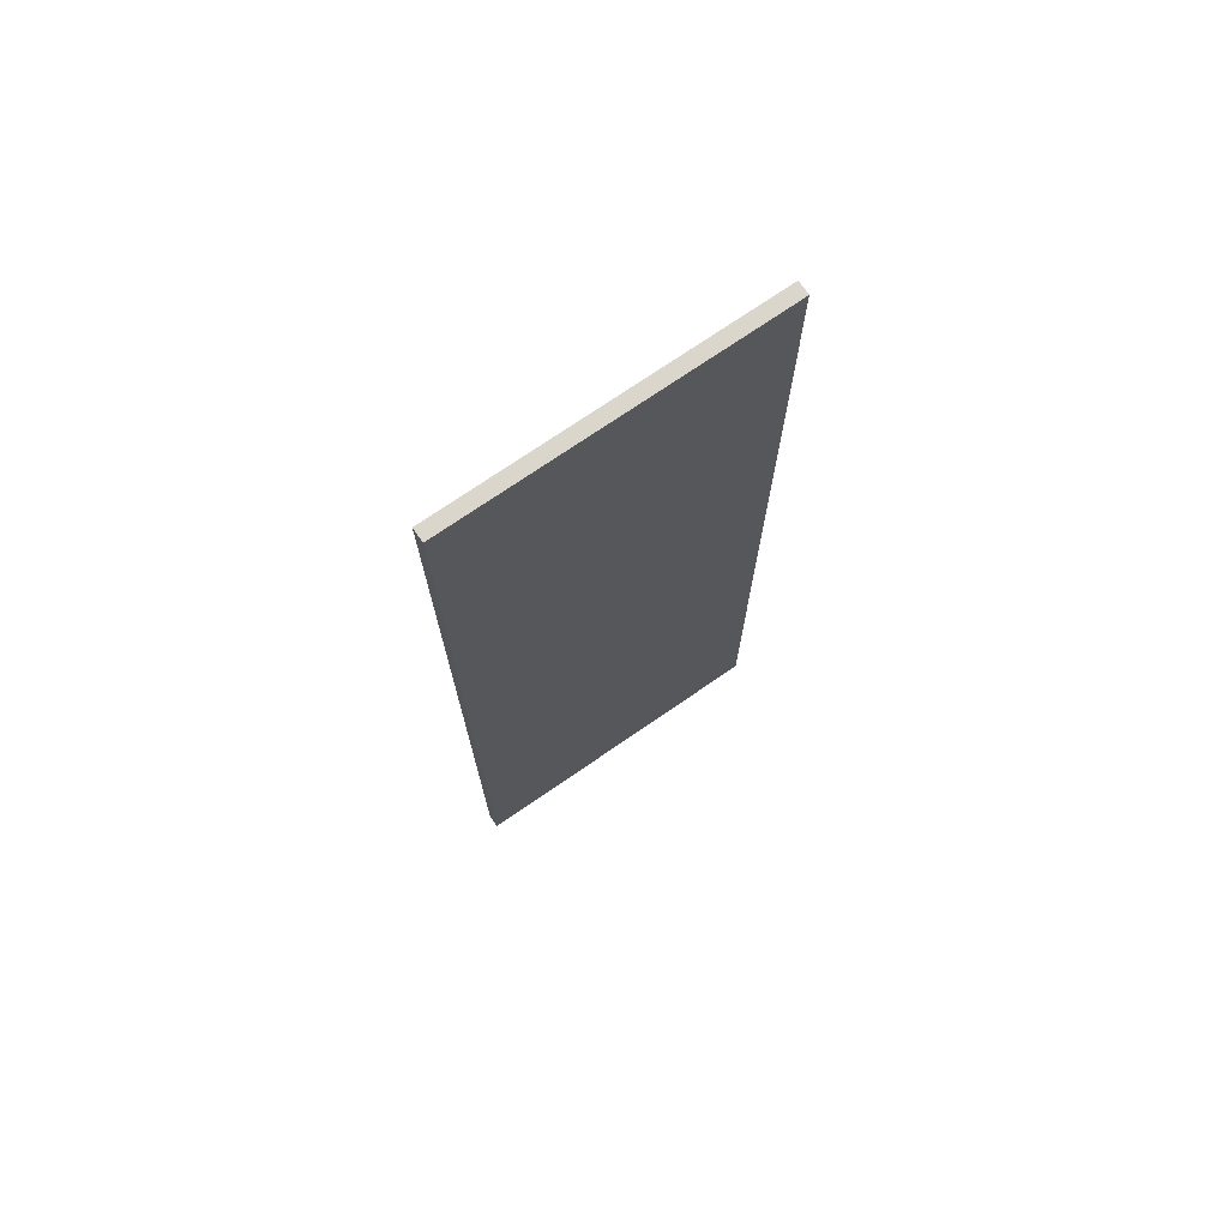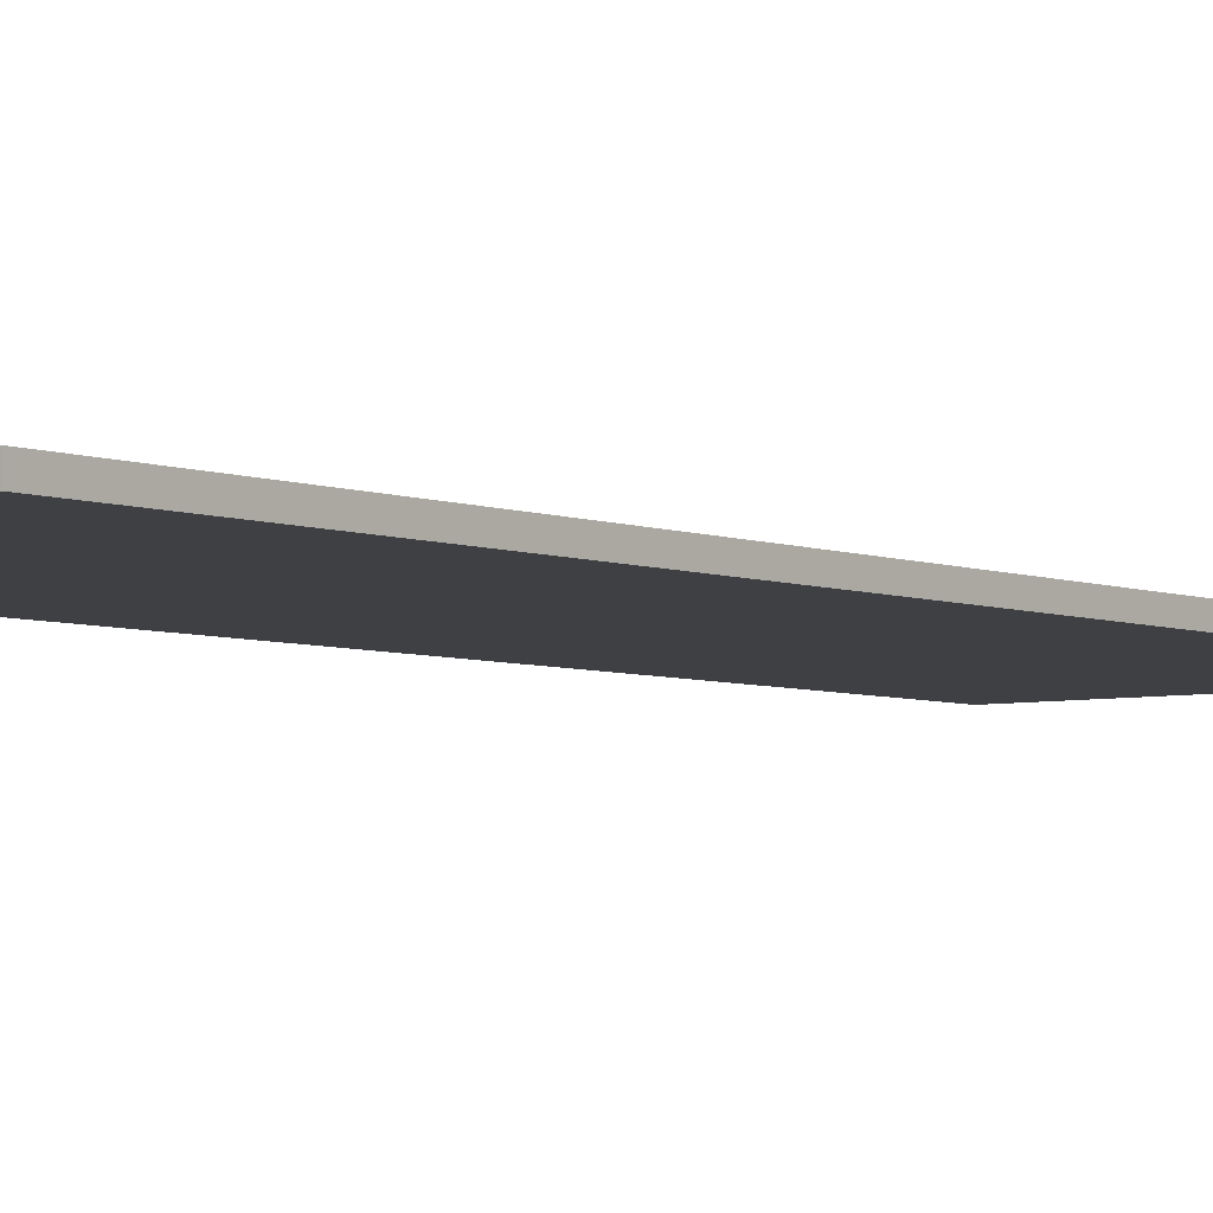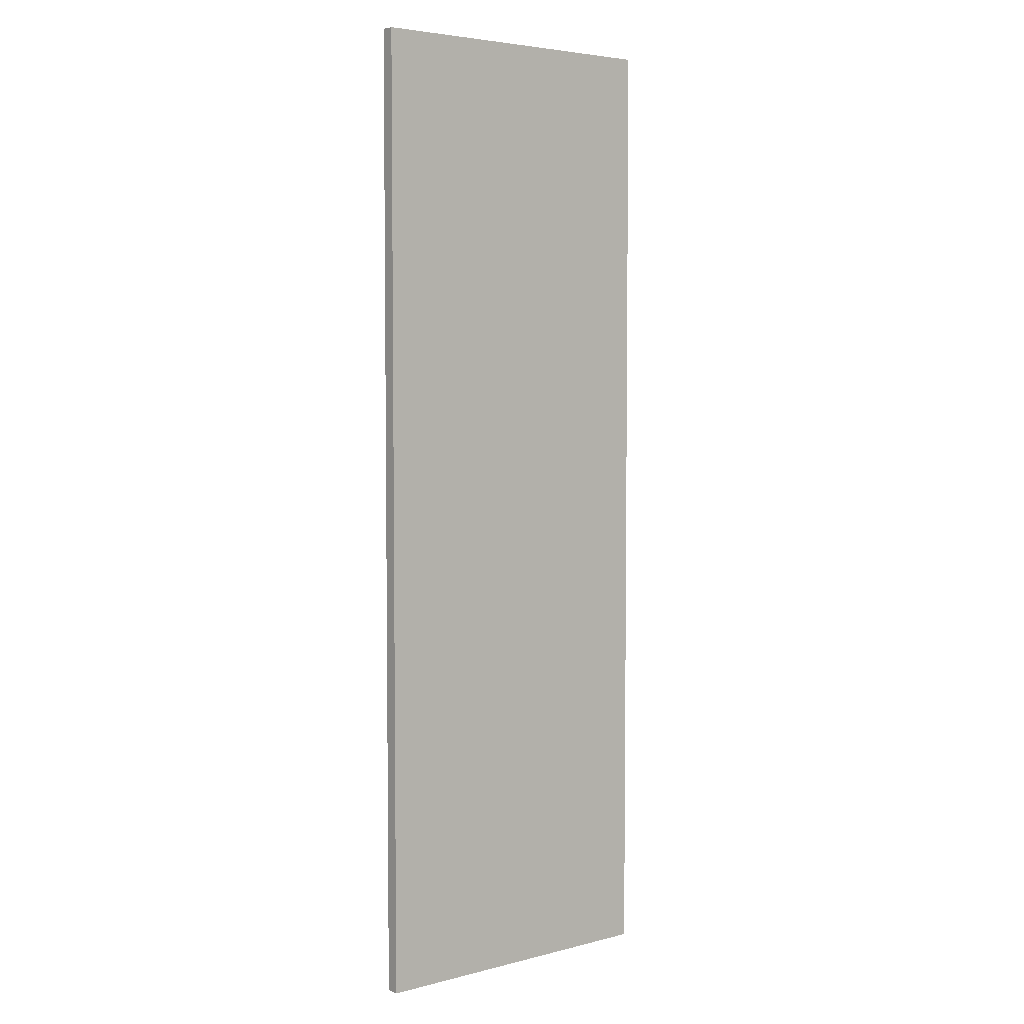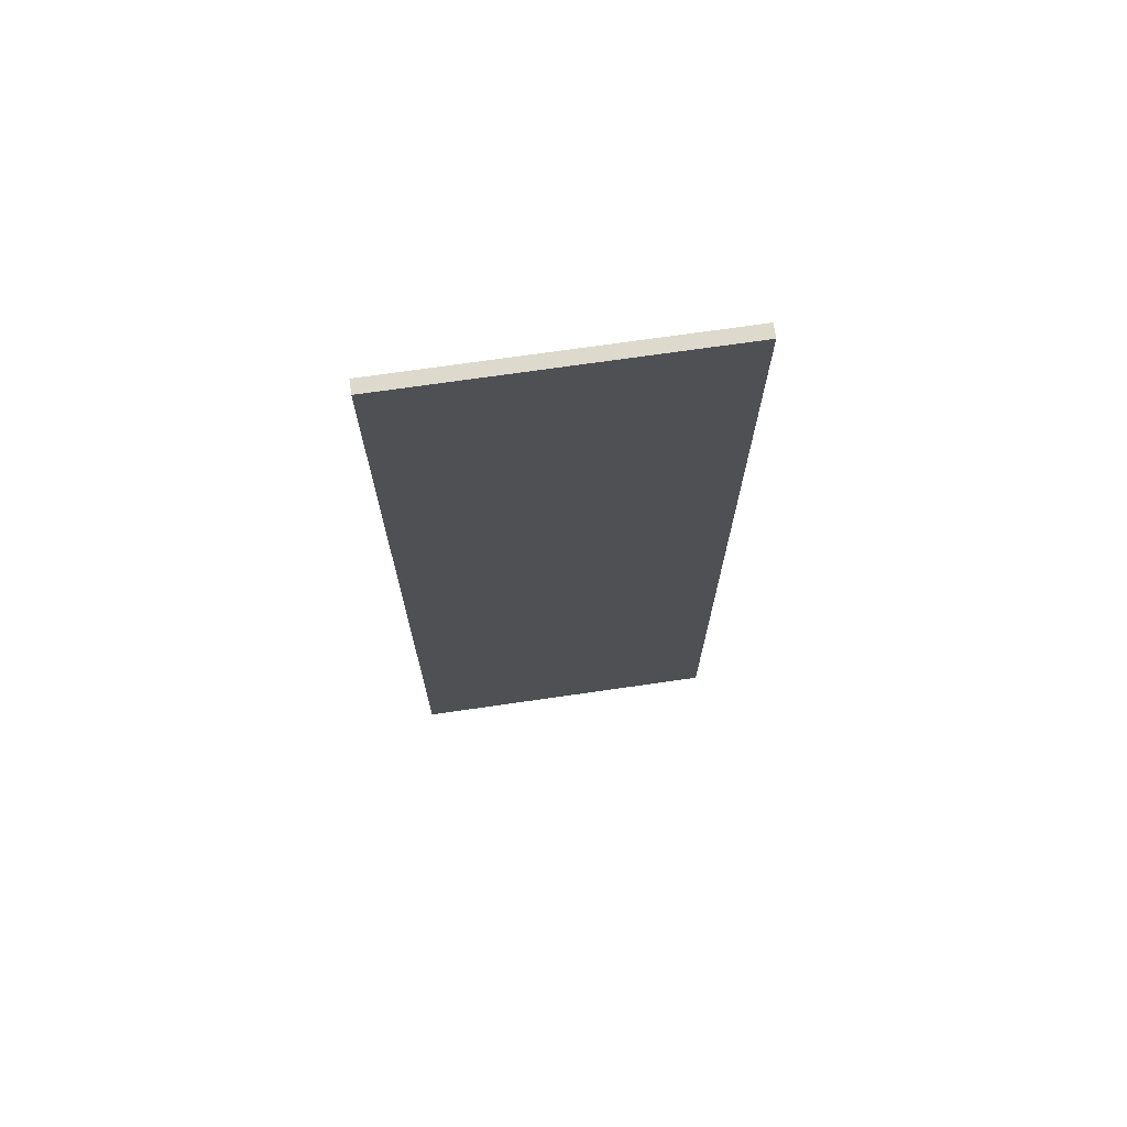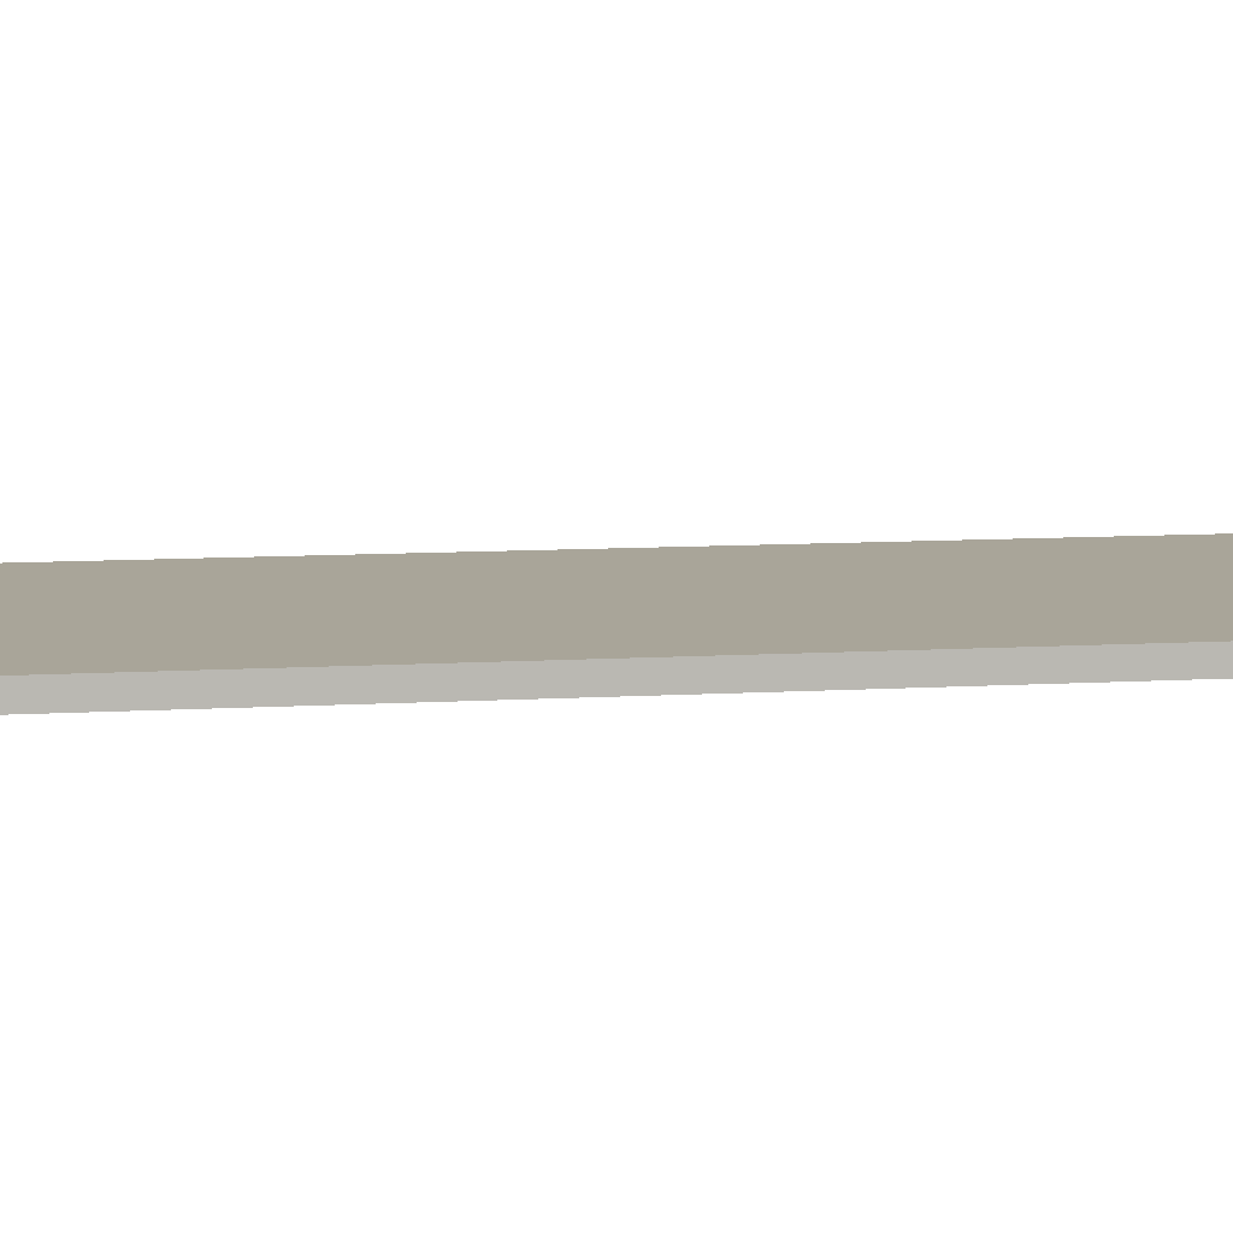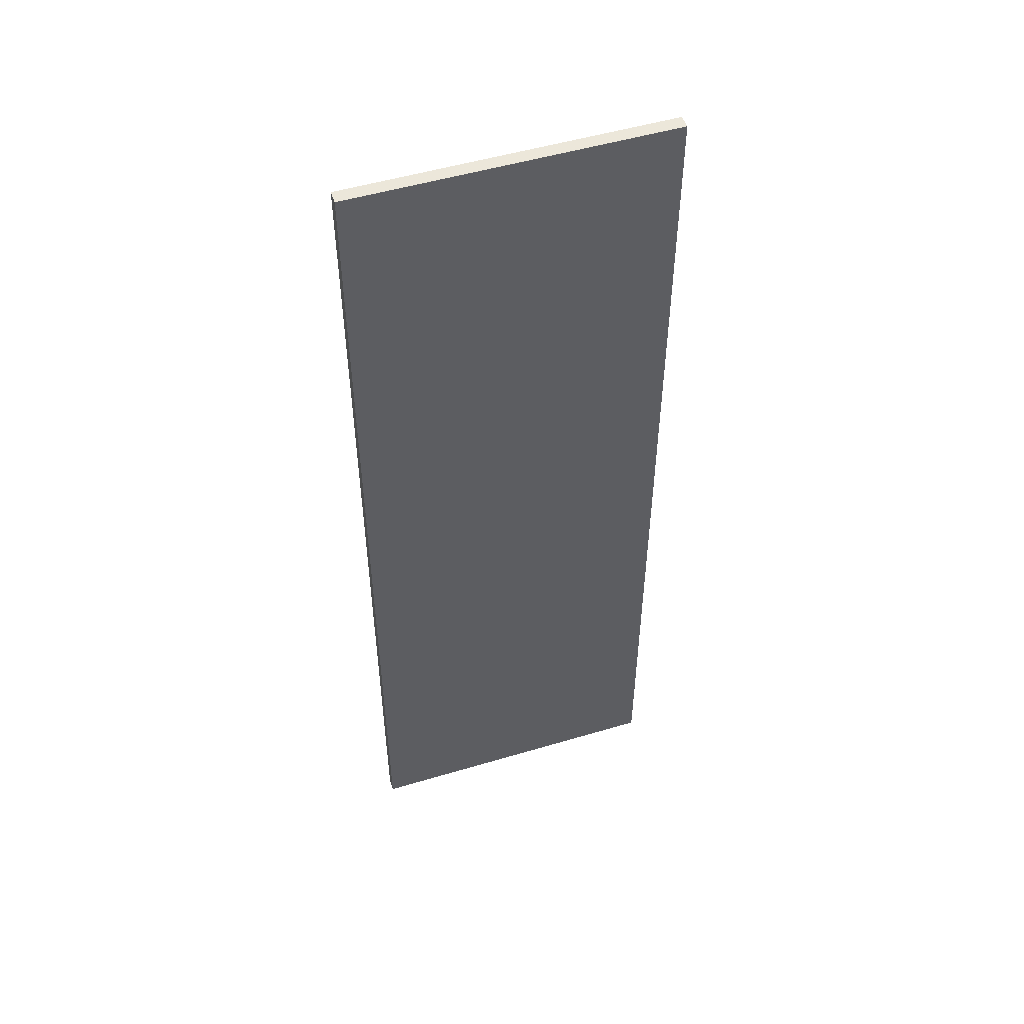
<metadata>
{"format":"obj","ext":"obj","renderer":"f3d","projection":"perspective","resolution":1024,"background":"white","views":[{"elev":73.5,"azim":-34.5,"up":"+Y"},{"elev":-4.7,"azim":37.7,"up":"+Z"},{"elev":4.6,"azim":-39.1,"up":"+Y"},{"elev":71.9,"azim":-8.2,"up":"+Y"},{"elev":7.4,"azim":-101.6,"up":"+Z"},{"elev":51.6,"azim":-17.9,"up":"+Y"}]}
</metadata>
<code>
o /ambf/env/Ledge_/ambf/env/Ledge_/ambf/env/Ledge_Ledge_Cube.001
v -0.5637 -1.734 -0.02346
v -0.5637 -1.734 0.02346
v -0.5637 1.734 0.02346
v -0.5637 1.734 -0.02346
v 0.5637 1.734 0.02346
v 0.5637 1.734 -0.02346
v 0.5637 -1.734 0.02346
v 0.5637 -1.734 -0.02346
f 1 2 3 4
f 4 3 5 6
f 6 5 7 8
f 8 7 2 1
f 4 6 8 1
f 5 3 2 7

</code>
